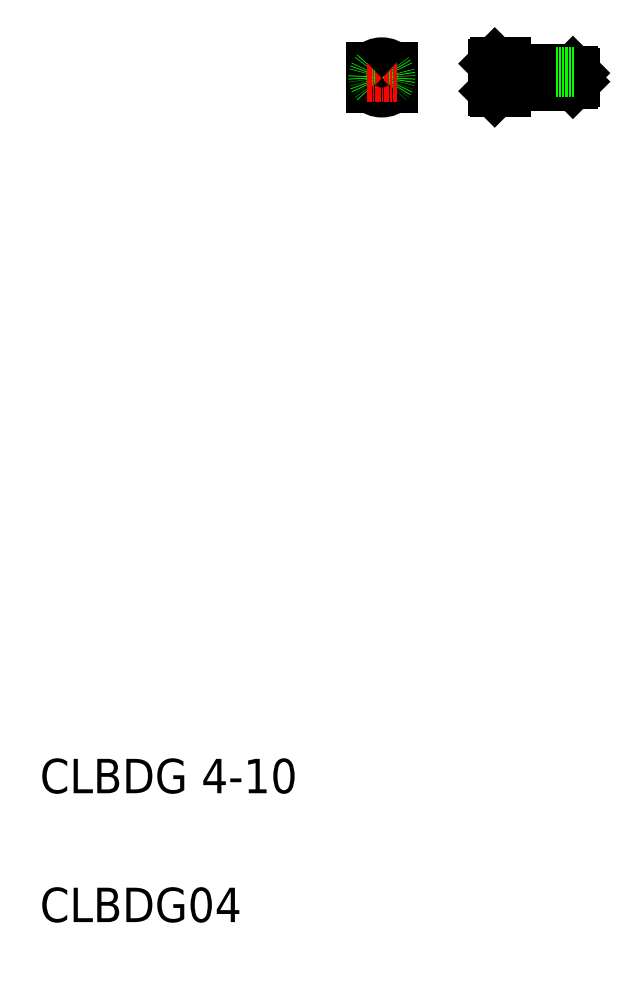
<metadata>
{"format":"dxf","ext":"dxf","renderer":"ezdxf+matplotlib","layout":"modelspace","background":"white","min_lineweight":24,"dpi":150}
</metadata>
<code>
0
SECTION
2
ENTITIES
0
LINE
8
CENTER
10
80.81
20
234.4
30
0
11
80.81
21
225.4
31
0
0
LINE
8
0
10
83.31
20
232.4
30
0
11
83.31
21
227.5
31
0
0
LINE
8
0
10
78.31
20
232.4
30
0
11
78.31
21
227.5
31
0
0
CIRCLE
8
0
10
80.81
20
229.9
30
0
40
2
0
ARC
8
0
10
80.81
20
229.9
30
0
40
3.5
50
224.4
51
315.6
0
LINE
8
CENTER
10
77.31
20
229.9
30
0
11
84.31
21
229.9
31
0
0
ARC
8
0
10
80.81
20
229.9
30
0
40
3.5
50
44.42
51
135.6
0
LINE
8
0
10
83.31
20
231.1
30
0
11
83.31
21
231.1
31
0
0
LINE
8
0
10
83.31
20
229.9
30
0
11
83.31
21
229.9
31
0
0
LINE
8
CENTER
10
105.8
20
229.9
30
0
11
128.7
21
229.9
31
0
0
LINE
8
0
10
111.3
20
231.9
30
0
11
119.8
21
231.9
31
0
0
LINE
8
0
10
111.3
20
227.9
30
0
11
119.8
21
227.9
31
0
0
LINE
8
0
10
111.3
20
231.9
30
0
11
111.3
21
227.9
31
0
0
LINE
8
0
10
106.8
20
232.4
30
0
11
109.8
21
227.5
31
0
0
LINE
8
0
10
109.8
20
232.4
30
0
11
106.8
21
227.5
31
0
0
LINE
8
0
10
109.8
20
233.4
30
0
11
109.8
21
226.4
31
0
0
LINE
8
0
10
106.8
20
233.1
30
0
11
106.8
21
226.7
31
0
0
LINE
8
0
10
107.1
20
226.4
30
0
11
109.8
21
226.4
31
0
0
LINE
8
0
10
106.8
20
227.5
30
0
11
109.8
21
227.5
31
0
0
LINE
8
0
10
106.8
20
226.7
30
0
11
107.1
21
226.4
31
0
0
LINE
8
0
10
107.1
20
226.4
30
0
11
107.1
21
227.5
31
0
0
LINE
8
0
10
109.8
20
228
30
0
11
111.3
21
228
31
0
0
LINE
8
0
10
107.1
20
233.4
30
0
11
109.8
21
233.4
31
0
0
LINE
8
0
10
106.8
20
232.4
30
0
11
109.8
21
232.4
31
0
0
LINE
8
0
10
107.1
20
232.4
30
0
11
107.1
21
233.4
31
0
0
LINE
8
0
10
106.8
20
233.1
30
0
11
107.1
21
233.4
31
0
0
LINE
8
0
10
109.8
20
231.9
30
0
11
111.3
21
231.9
31
0
0
LINE
8
0
10
125.8
20
230.9
30
0
11
125.8
21
228.9
31
0
0
LINE
8
0
10
125.3
20
231.4
30
0
11
125.3
21
228.4
31
0
0
LINE
8
0
10
119.8
20
231.9
30
0
11
119.8
21
227.9
31
0
0
LINE
8
0
10
121.3
20
231.4
30
0
11
121.3
21
228.4
31
0
0
LINE
8
0
10
125.8
20
228.9
30
0
11
125.3
21
228.4
31
0
0
LINE
8
0
10
119.8
20
228.7
30
0
11
121.3
21
228.7
31
0
0
LINE
8
0
10
121.3
20
228.7
30
0
11
125.6
21
228.7
31
0
0
LINE
8
0
10
121.3
20
228.4
30
0
11
125.3
21
228.4
31
0
0
LINE
8
0
10
125.3
20
231.4
30
0
11
125.8
21
230.9
31
0
0
LINE
8
0
10
119.8
20
231.1
30
0
11
121.3
21
231.1
31
0
0
LINE
8
0
10
121.3
20
231.4
30
0
11
125.3
21
231.4
31
0
0
LINE
8
0
10
121.3
20
231.1
30
0
11
125.6
21
231.1
31
0
0
TEXT
8
0
10
1.193
20
63.27
30
0
40
8
1
CLBDG 4-10
0
TEXT
8
0
10
1.193
20
33.27
30
0
40
8
1
CLBDG04
0
ENDSEC
0
EOF

</code>
